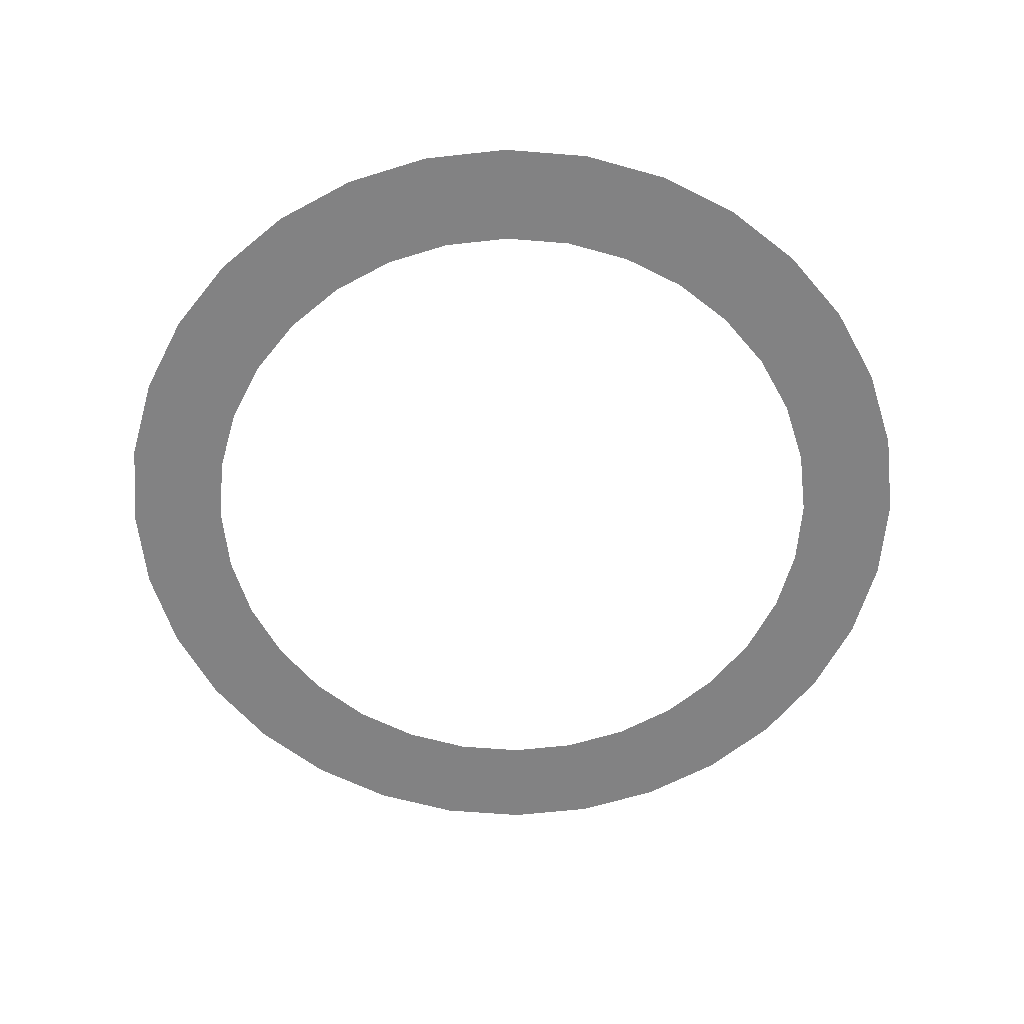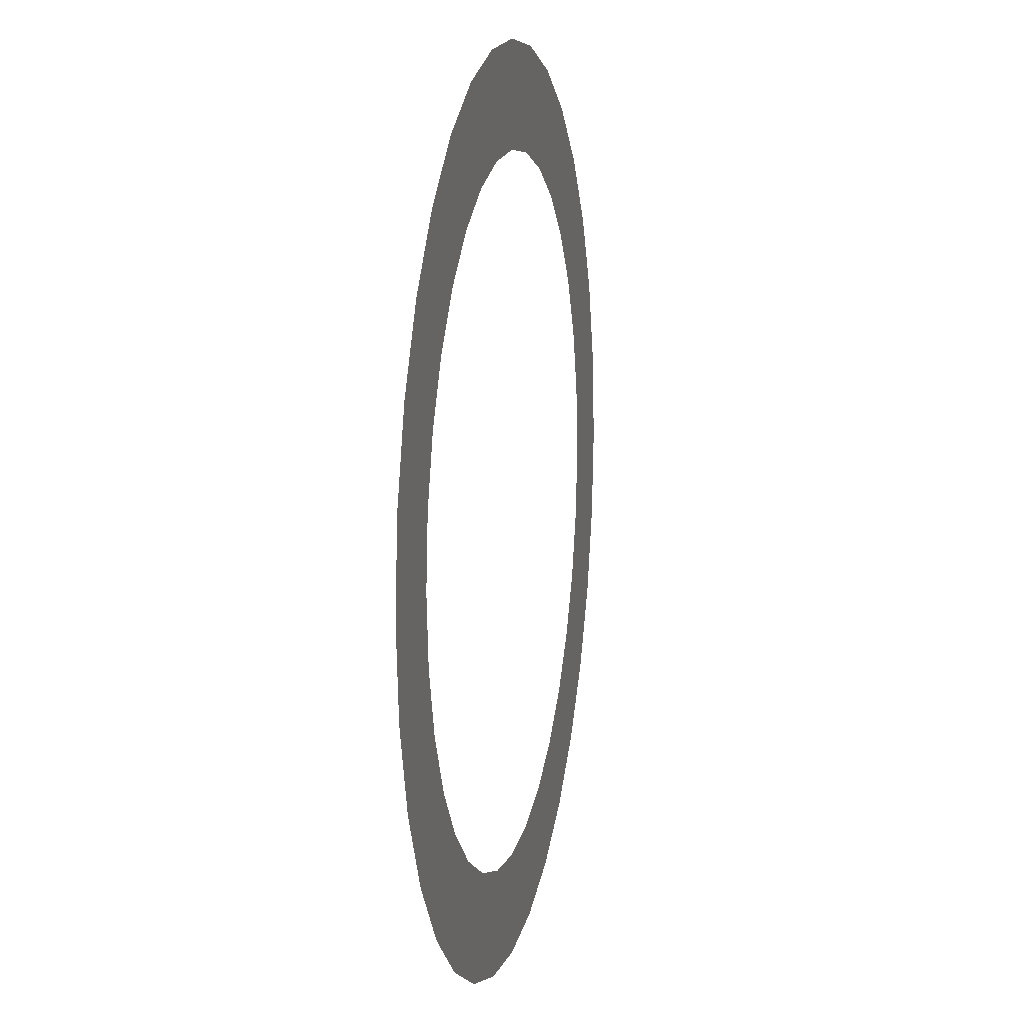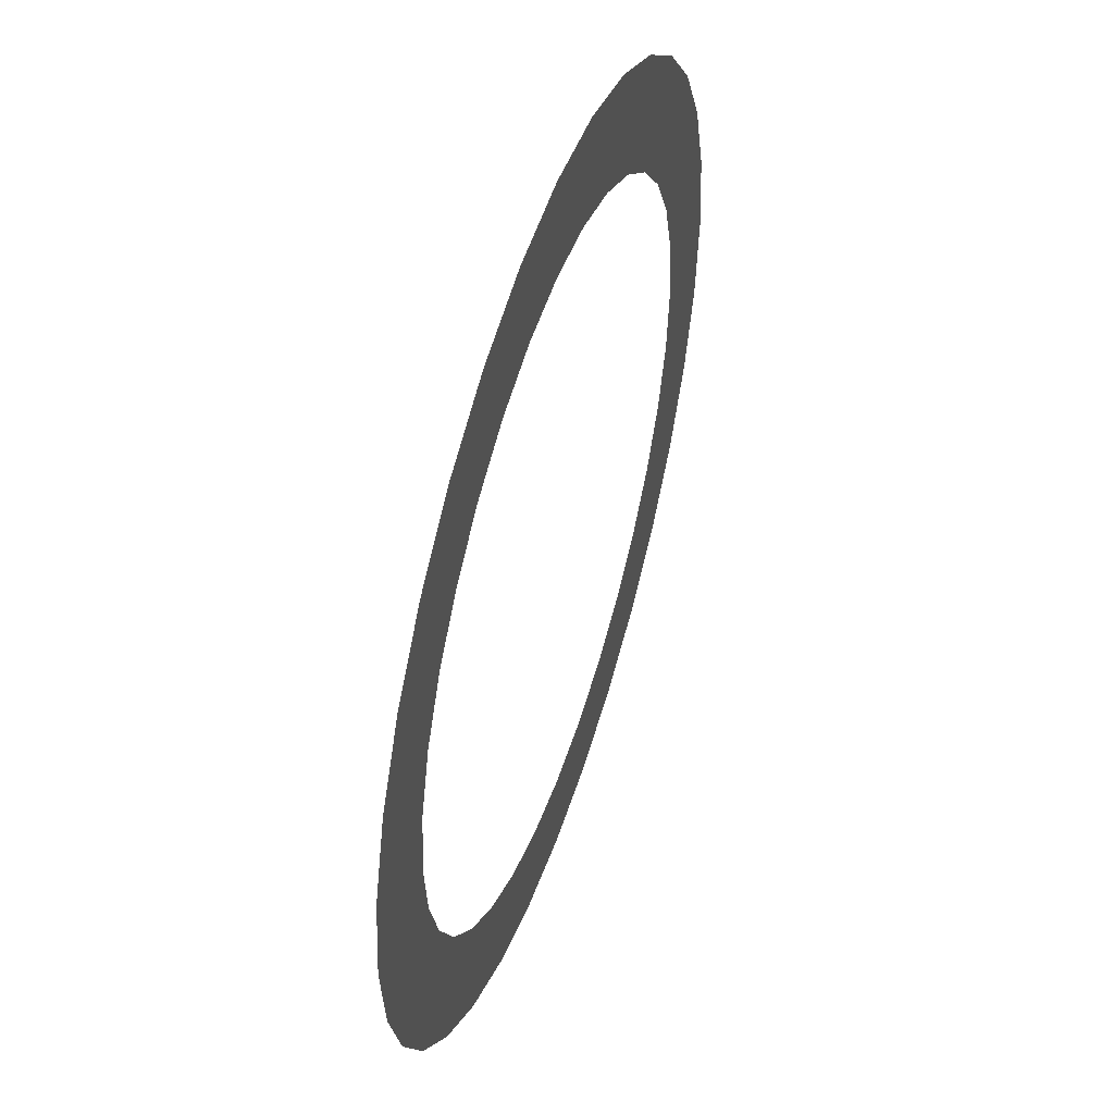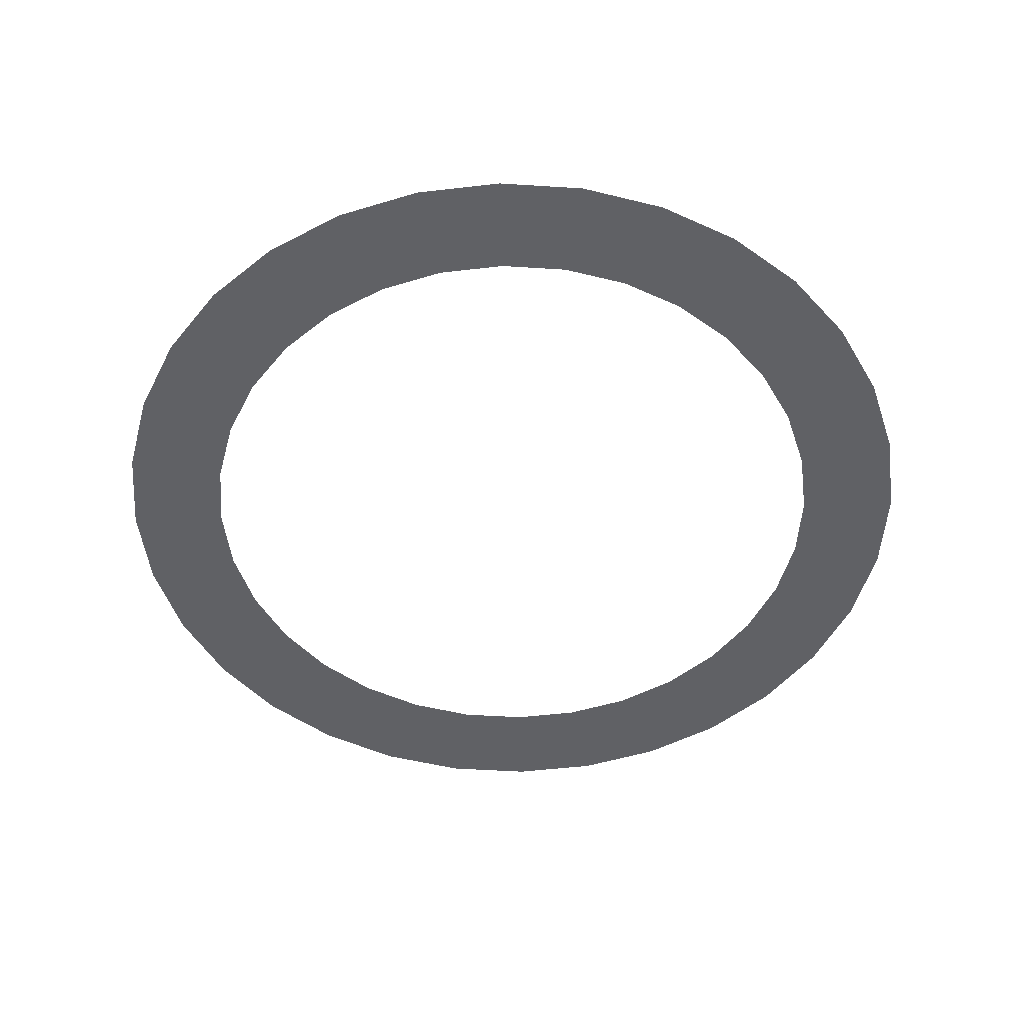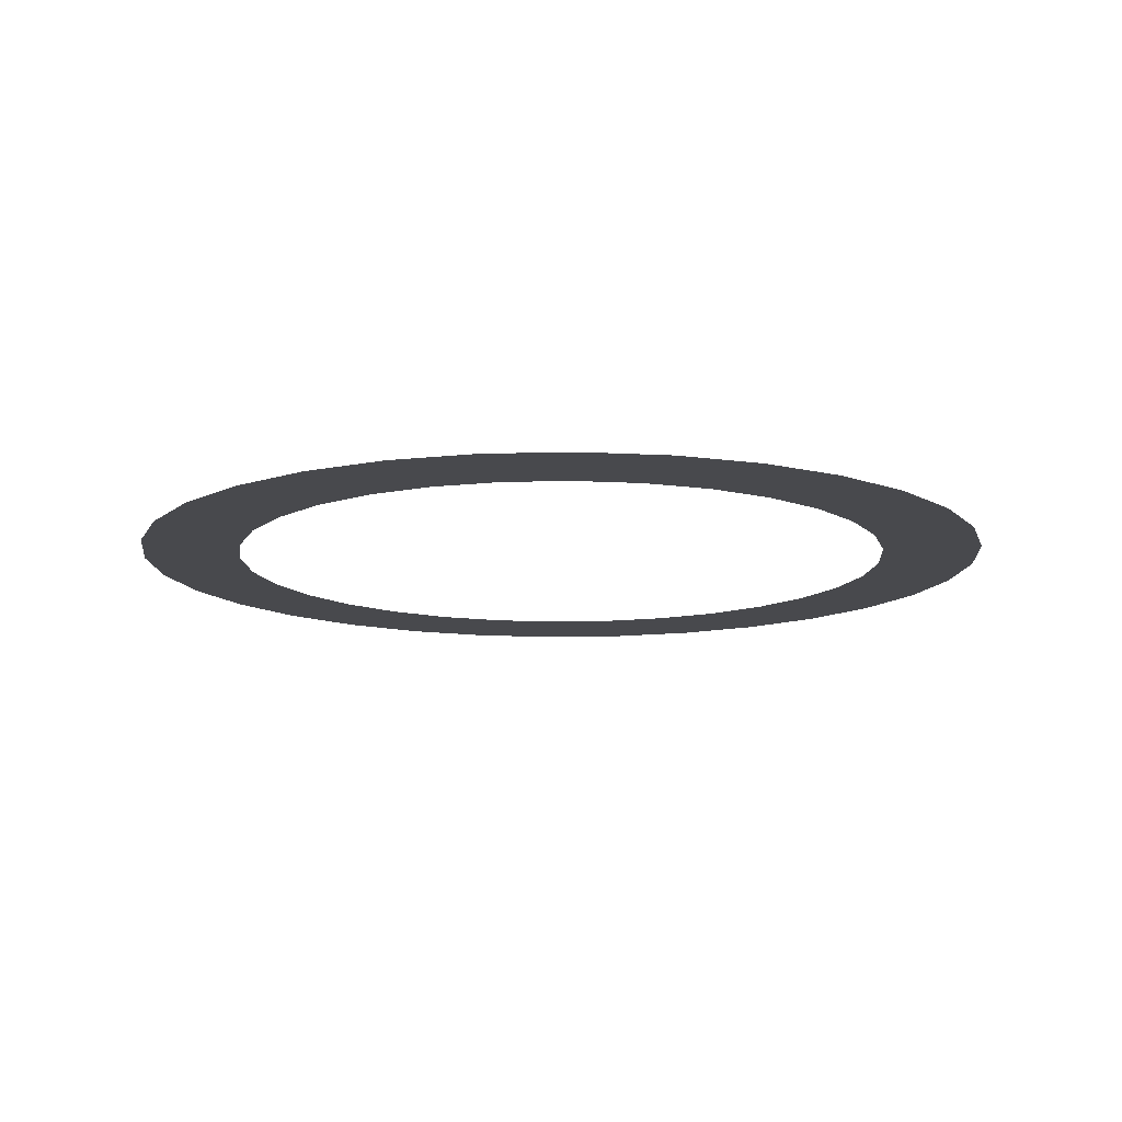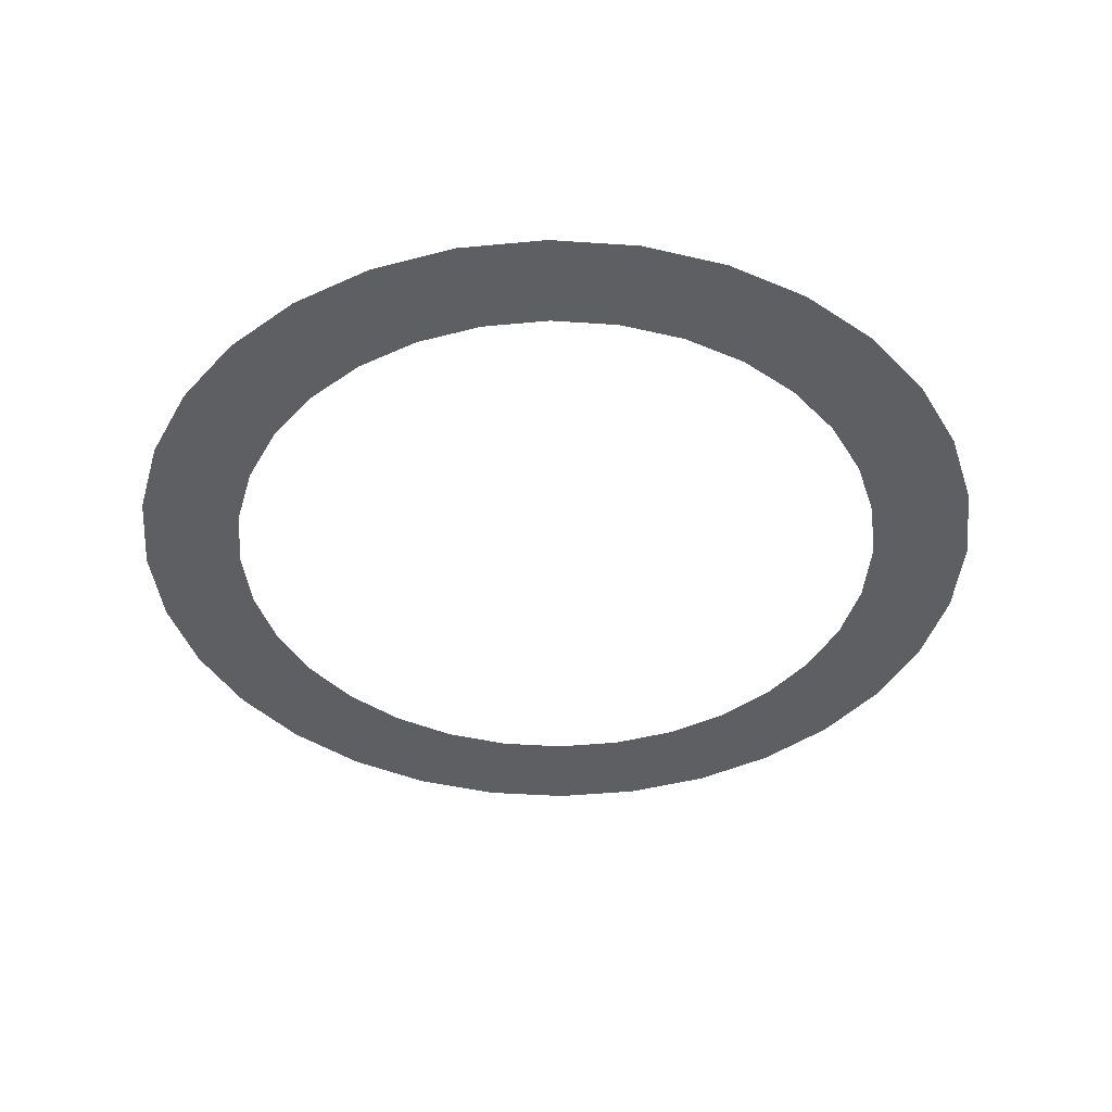
<metadata>
{"format":"obj","ext":"obj","renderer":"f3d","projection":"perspective","resolution":1024,"background":"white","views":[{"elev":-60.9,"azim":124.6,"up":"+Y"},{"elev":11.5,"azim":-78.1,"up":"+Z"},{"elev":50.5,"azim":-71.7,"up":"+Z"},{"elev":-50.2,"azim":102.9,"up":"+Y"},{"elev":-12.5,"azim":43.2,"up":"+Y"},{"elev":-41.7,"azim":-77.8,"up":"+Y"}]}
</metadata>
<code>
o Circle
v 0 0 -3
v -0.5853 0 -2.942
v -1.148 0 -2.772
v -1.667 0 -2.494
v -2.121 0 -2.121
v -2.494 0 -1.667
v -2.772 0 -1.148
v -2.942 0 -0.5853
v -3 0 0
v -2.942 0 0.5853
v -2.772 0 1.148
v -2.494 0 1.667
v -2.121 0 2.121
v -1.667 0 2.494
v -1.148 0 2.772
v -0.5853 0 2.942
v 0 0 3
v 0.5853 0 2.942
v 1.148 0 2.772
v 1.667 0 2.494
v 2.121 0 2.121
v 2.494 0 1.667
v 2.772 0 1.148
v 2.942 0 0.5853
v 3 0 0
v 2.942 0 -0.5853
v 2.772 0 -1.148
v 2.494 0 -1.667
v 2.121 0 -2.121
v 1.667 0 -2.494
v 1.148 0 -2.772
v 0.5853 0 -2.942
v -0.4515 0 -2.27
v 0 0 -2.314
v -0.8856 0 -2.138
v -1.286 0 -1.924
v -1.636 0 -1.636
v -1.924 0 -1.286
v -2.138 0 -0.8856
v -2.27 0 -0.4515
v -2.314 0 0
v -2.27 0 0.4515
v -2.138 0 0.8856
v -1.924 0 1.286
v -1.636 0 1.636
v -1.286 0 1.924
v -0.8856 0 2.138
v -0.4515 0 2.27
v 0 0 2.314
v 0.4515 0 2.27
v 0.8856 0 2.138
v 1.286 0 1.924
v 1.636 0 1.636
v 1.924 0 1.286
v 2.138 0 0.8856
v 2.27 0 0.4515
v 2.314 0 0
v 2.27 0 -0.4515
v 2.138 0 -0.8856
v 1.924 0 -1.286
v 1.636 0 -1.636
v 1.286 0 -1.924
v 0.8856 0 -2.138
v 0.4515 0 -2.27
f 33 34 1 2
f 35 33 2 3
f 36 35 3 4
f 37 36 4 5
f 38 37 5 6
f 39 38 6 7
f 40 39 7 8
f 41 40 8 9
f 42 41 9 10
f 43 42 10 11
f 44 43 11 12
f 45 44 12 13
f 46 45 13 14
f 47 46 14 15
f 48 47 15 16
f 49 48 16 17
f 50 49 17 18
f 51 50 18 19
f 52 51 19 20
f 53 52 20 21
f 54 53 21 22
f 55 54 22 23
f 56 55 23 24
f 57 56 24 25
f 58 57 25 26
f 59 58 26 27
f 60 59 27 28
f 61 60 28 29
f 62 61 29 30
f 63 62 30 31
f 64 63 31 32
f 34 64 32 1

</code>
